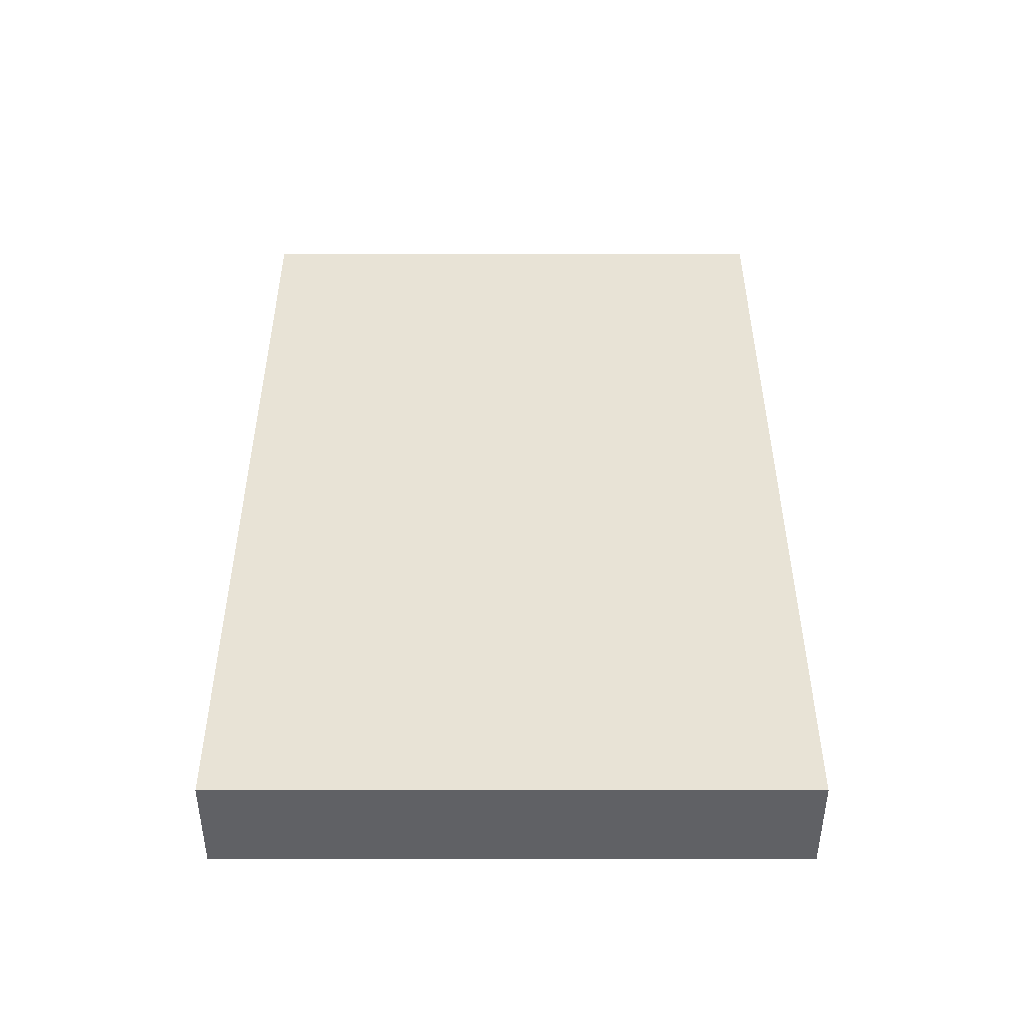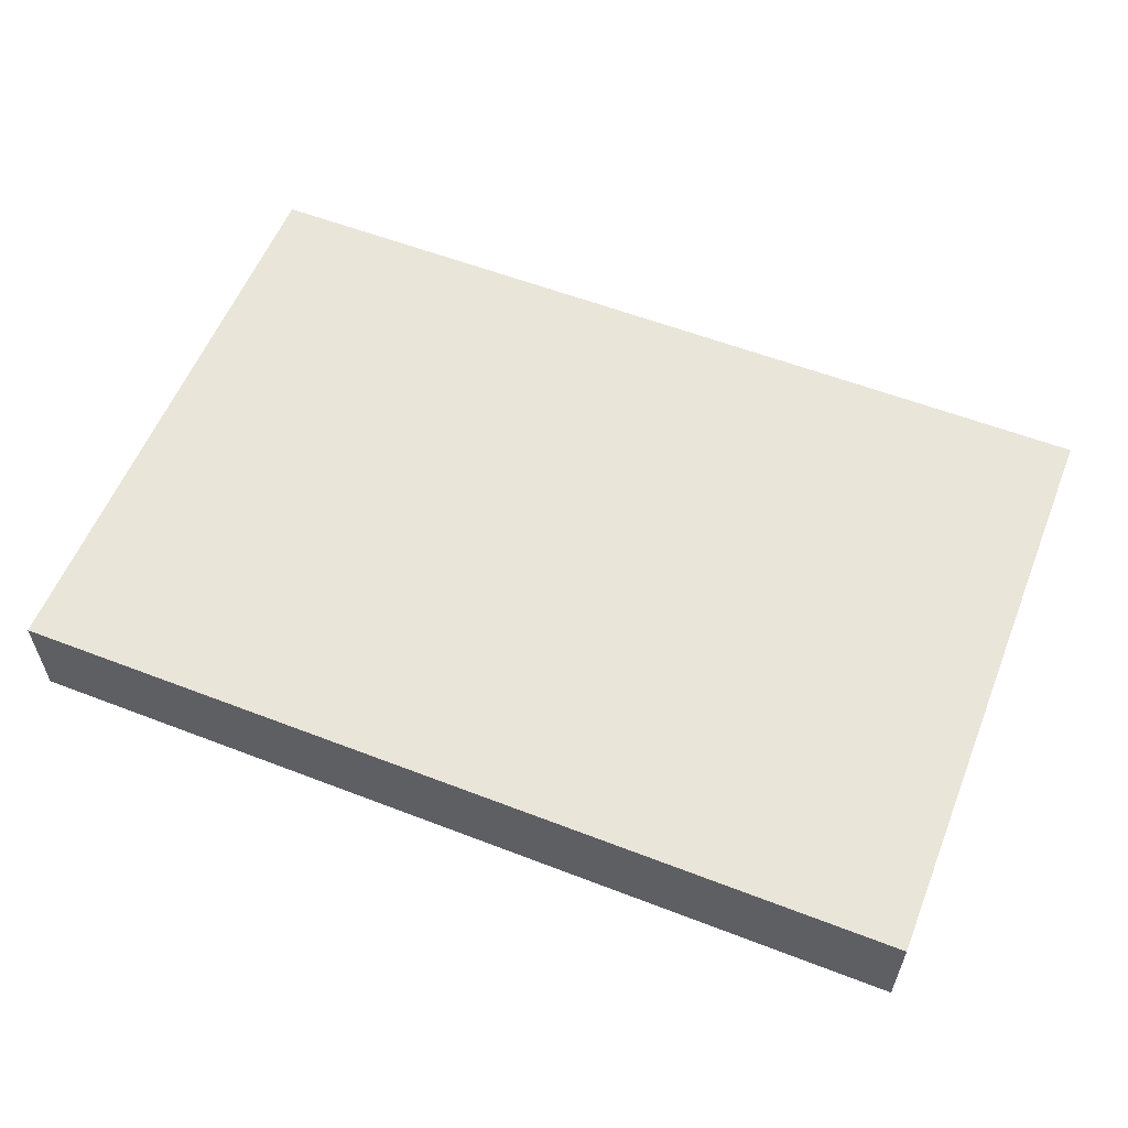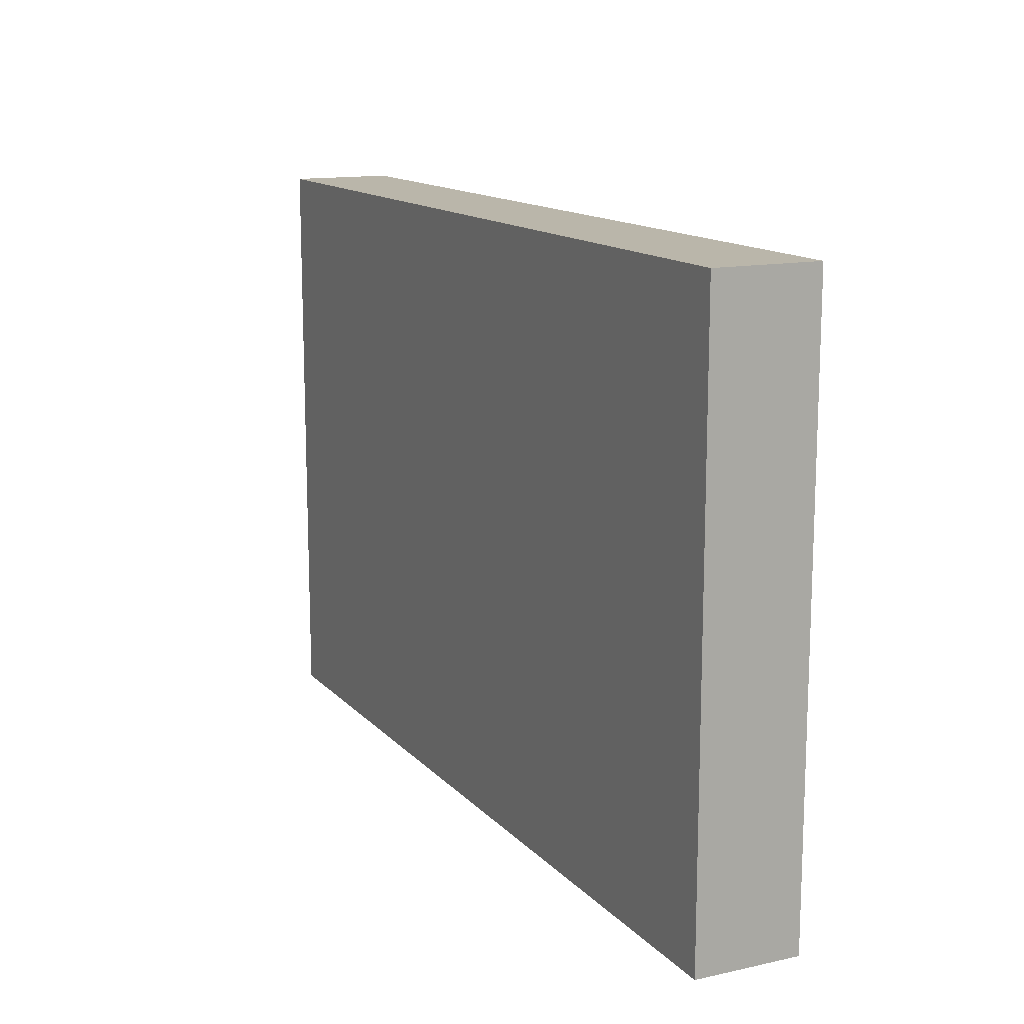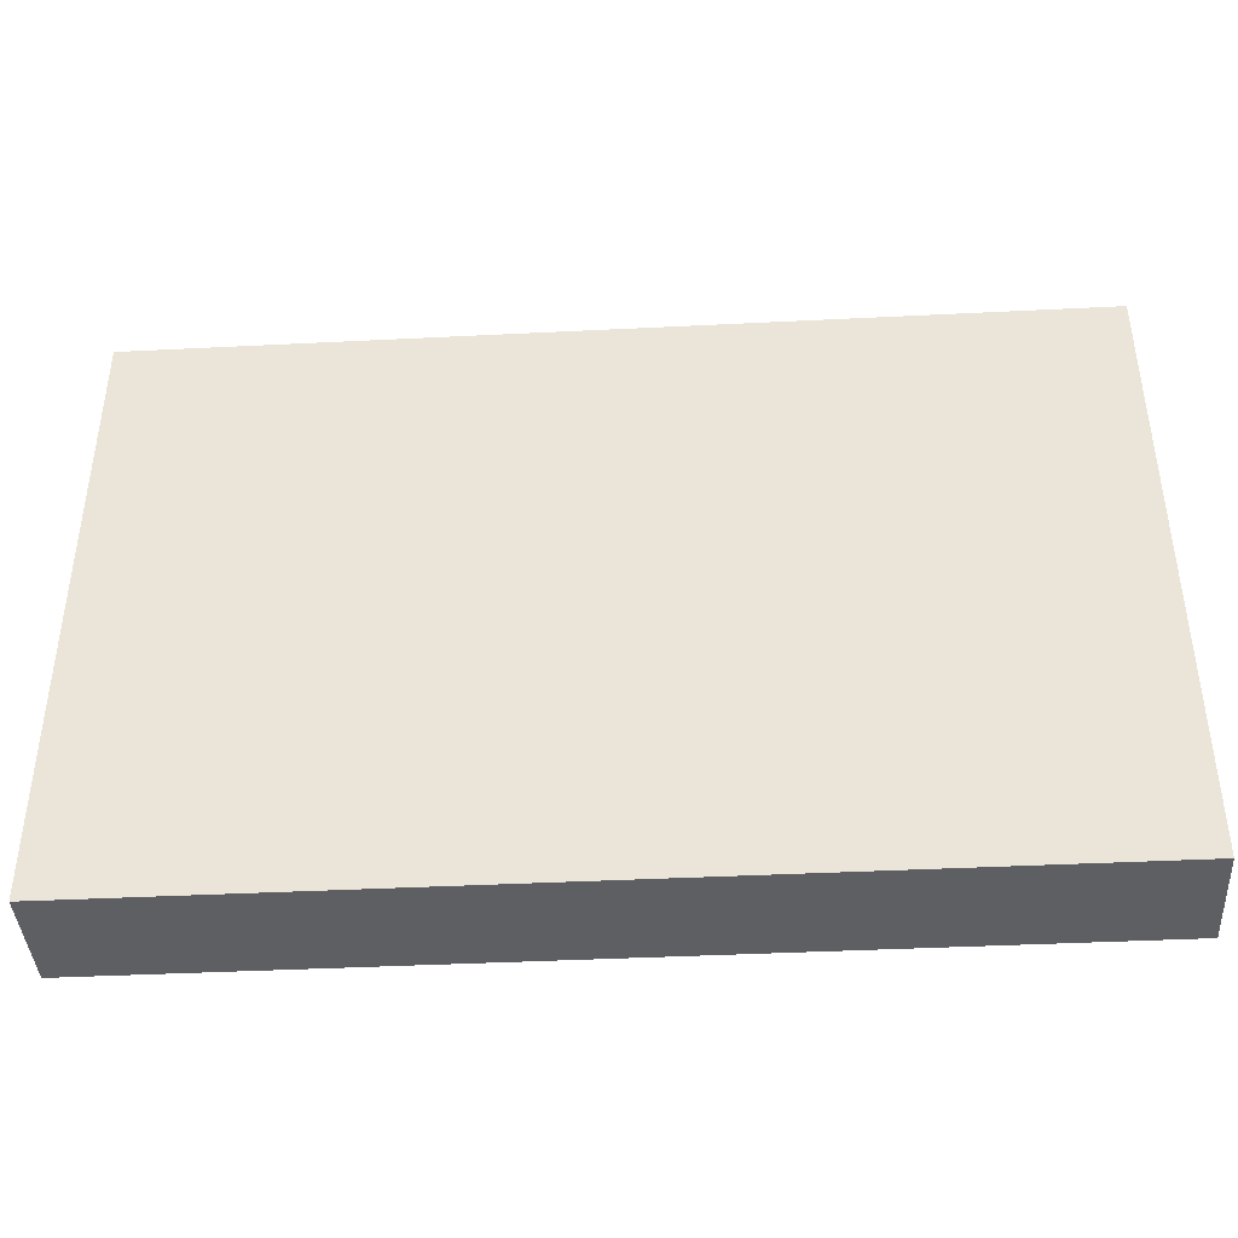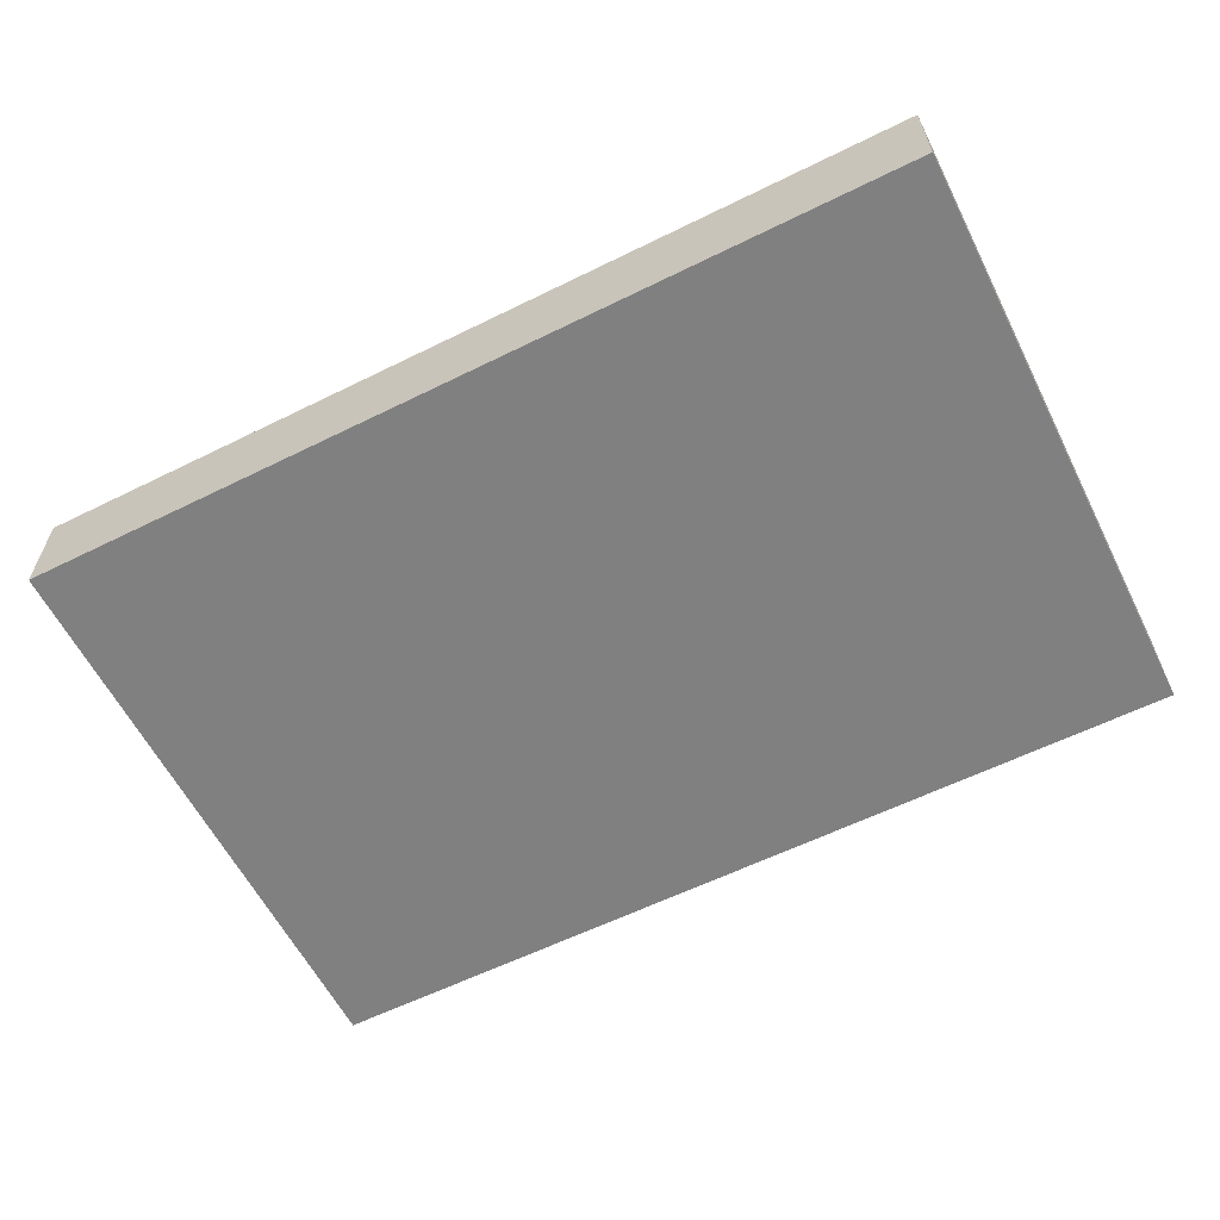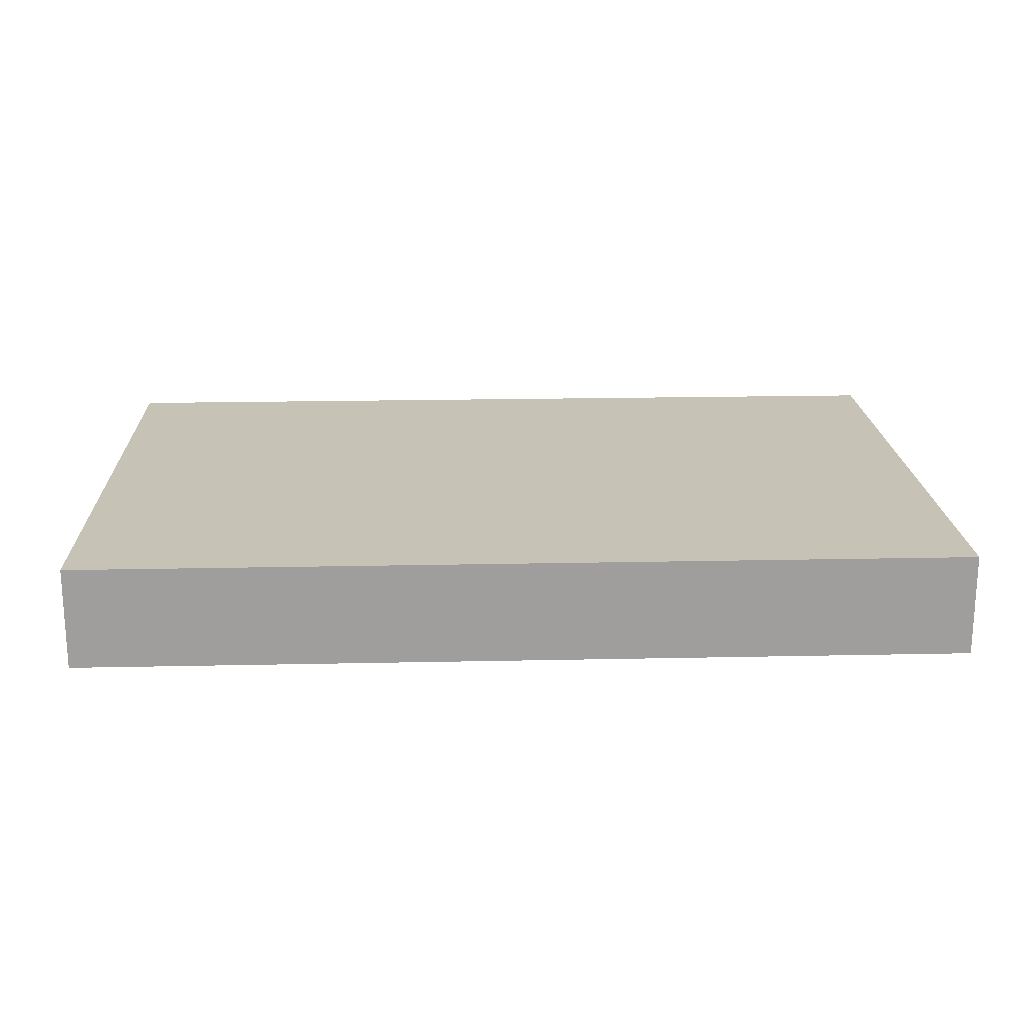
<metadata>
{"format":"obj","ext":"obj","renderer":"f3d","projection":"perspective","resolution":1024,"background":"white","views":[{"elev":41.6,"azim":-90.0,"up":"+Y"},{"elev":57.7,"azim":-158.2,"up":"+Y"},{"elev":13.8,"azim":-116.0,"up":"+Z"},{"elev":-41.0,"azim":-176.5,"up":"+Z"},{"elev":-60.2,"azim":-153.2,"up":"+Y"},{"elev":19.2,"azim":177.7,"up":"+Y"}]}
</metadata>
<code>
v  2.998 0.6519 2.412
v  -3.047 0.6519 2.412
v  -3.047 -0.042 2.412
v  2.998 -0.042 2.412
v  2.998 0.6519 -1.581
v  -3.047 0.6519 -1.581
v  2.998 -0.042 -1.581
v  -3.047 -0.042 -1.581
g tablet1_pCube1
f 1 2 3 4
f 5 6 2 1
f 7 8 6 5
f 4 3 8 7
f 5 1 4 7
f 2 6 8 3
v  2.658 0.6743 -1.239
v  -2.711 0.6743 -1.239
v  -2.711 0.6743 2.101
v  2.658 0.6743 2.101
g tablet1_pPlane1
f 9 10 11 12

</code>
